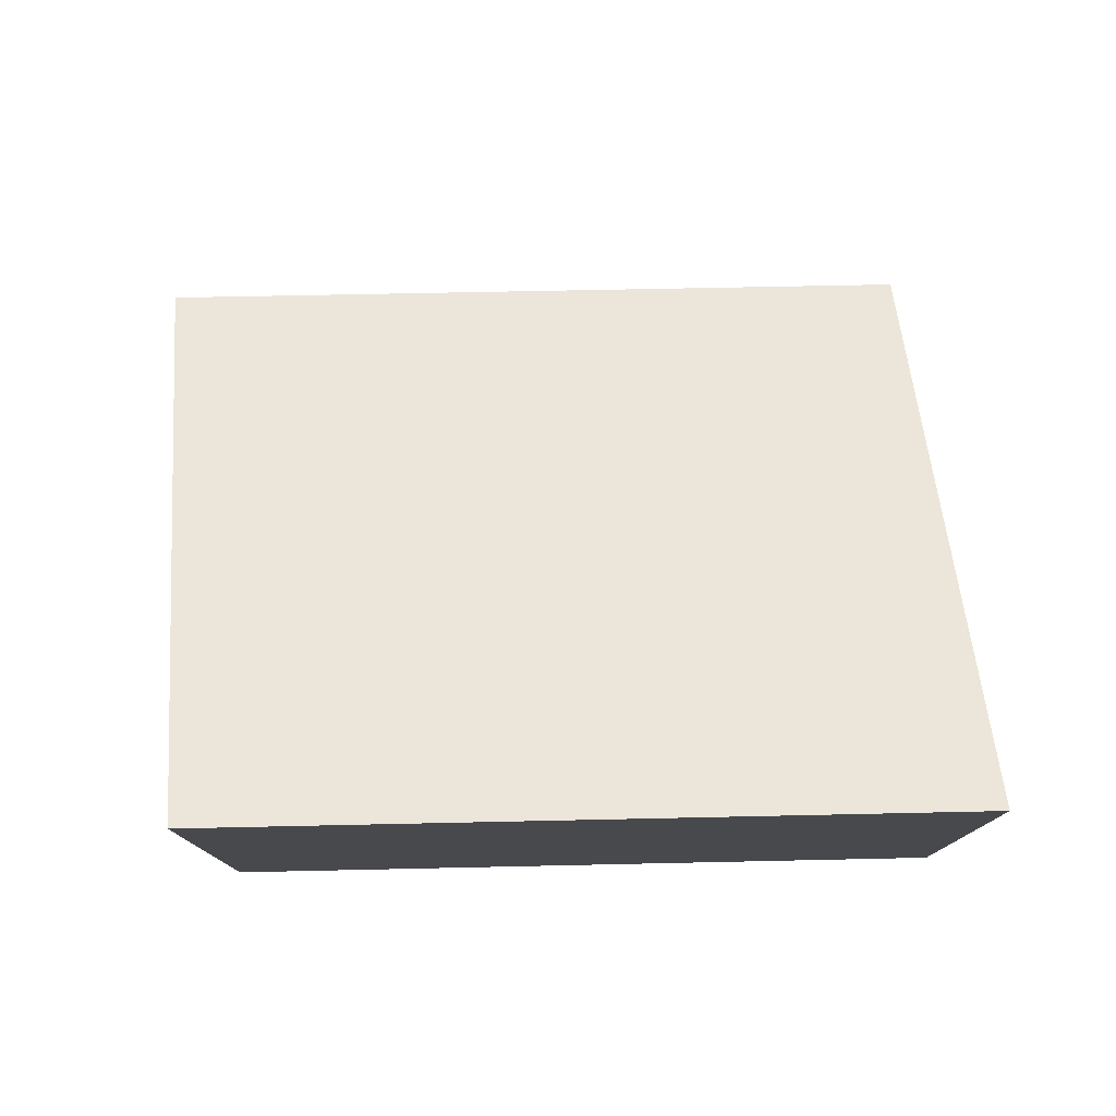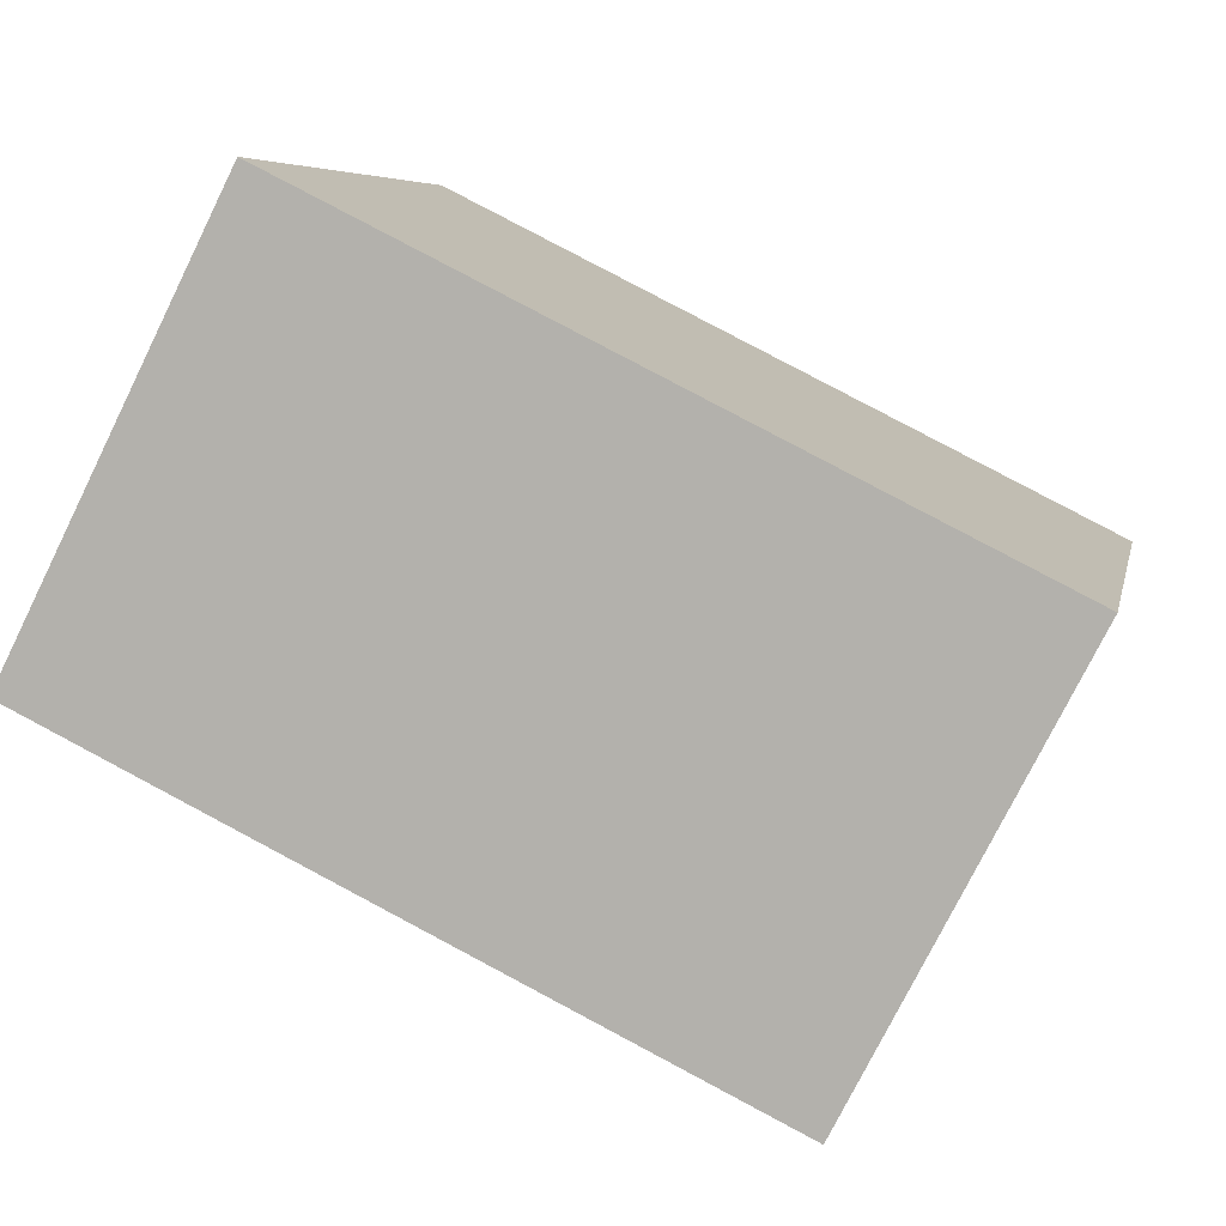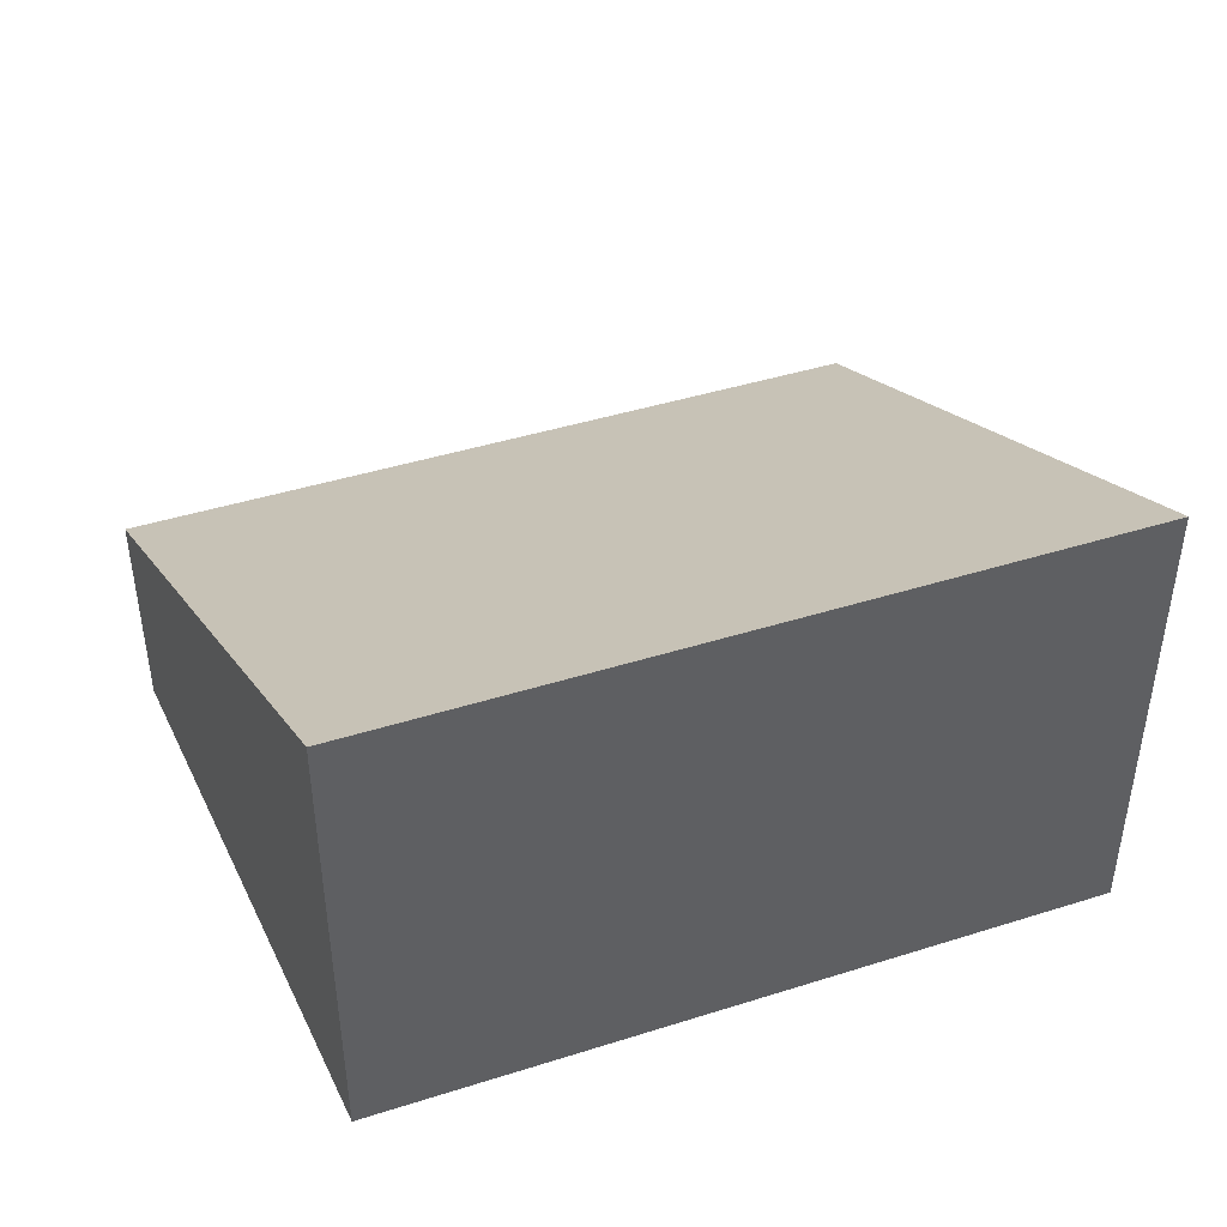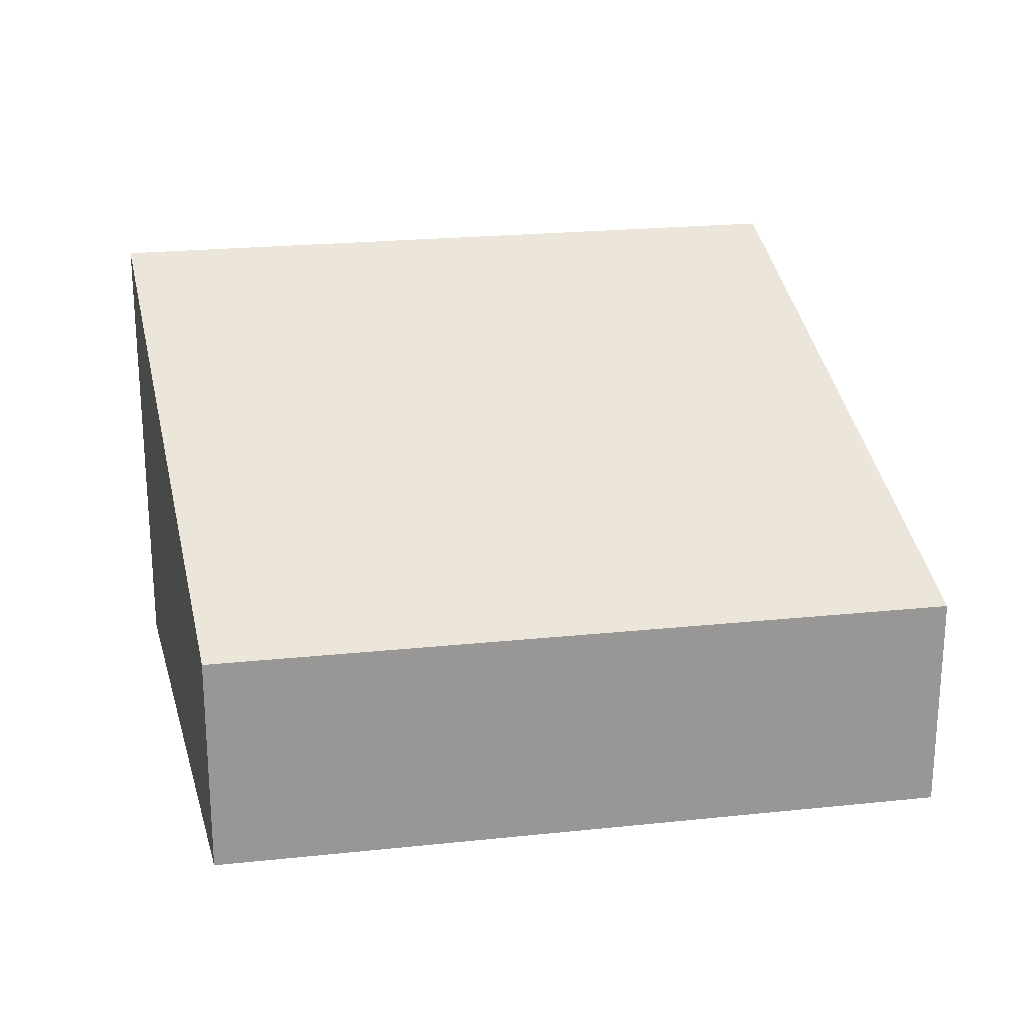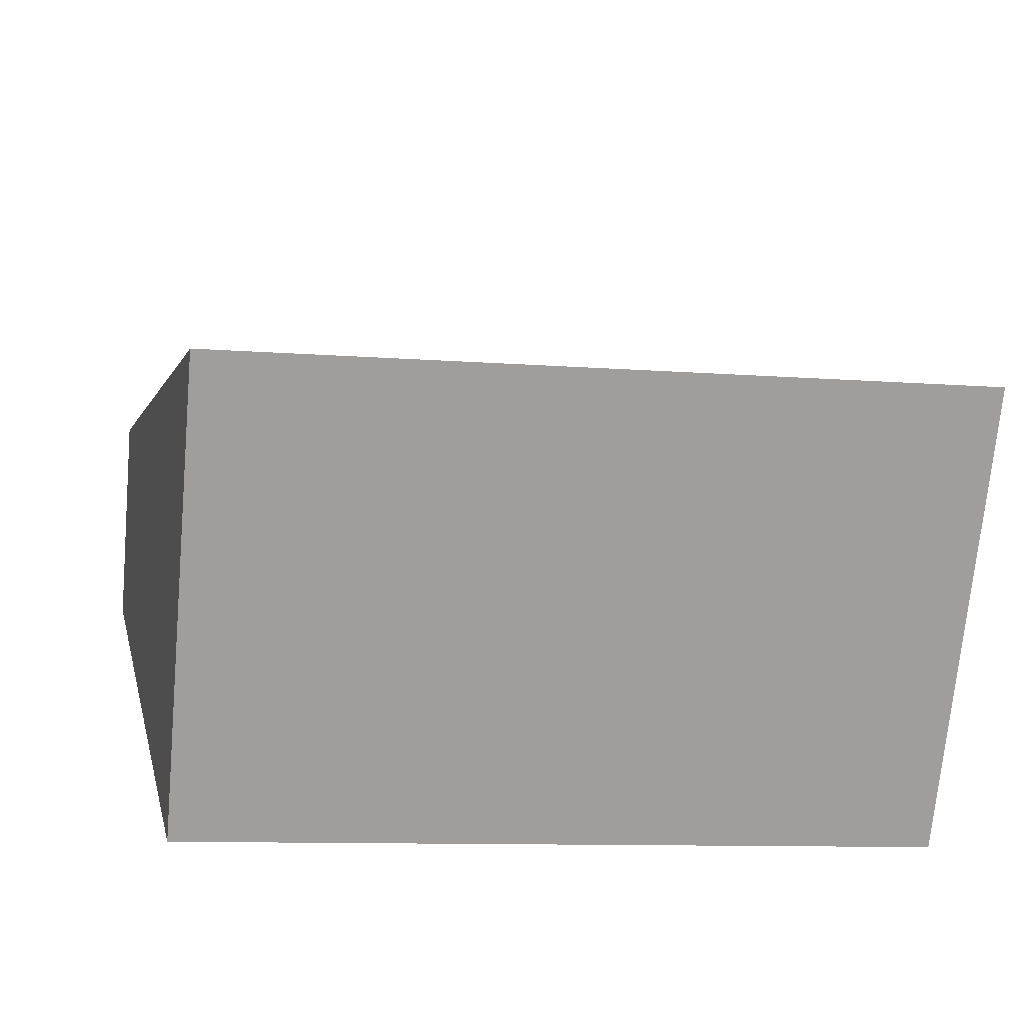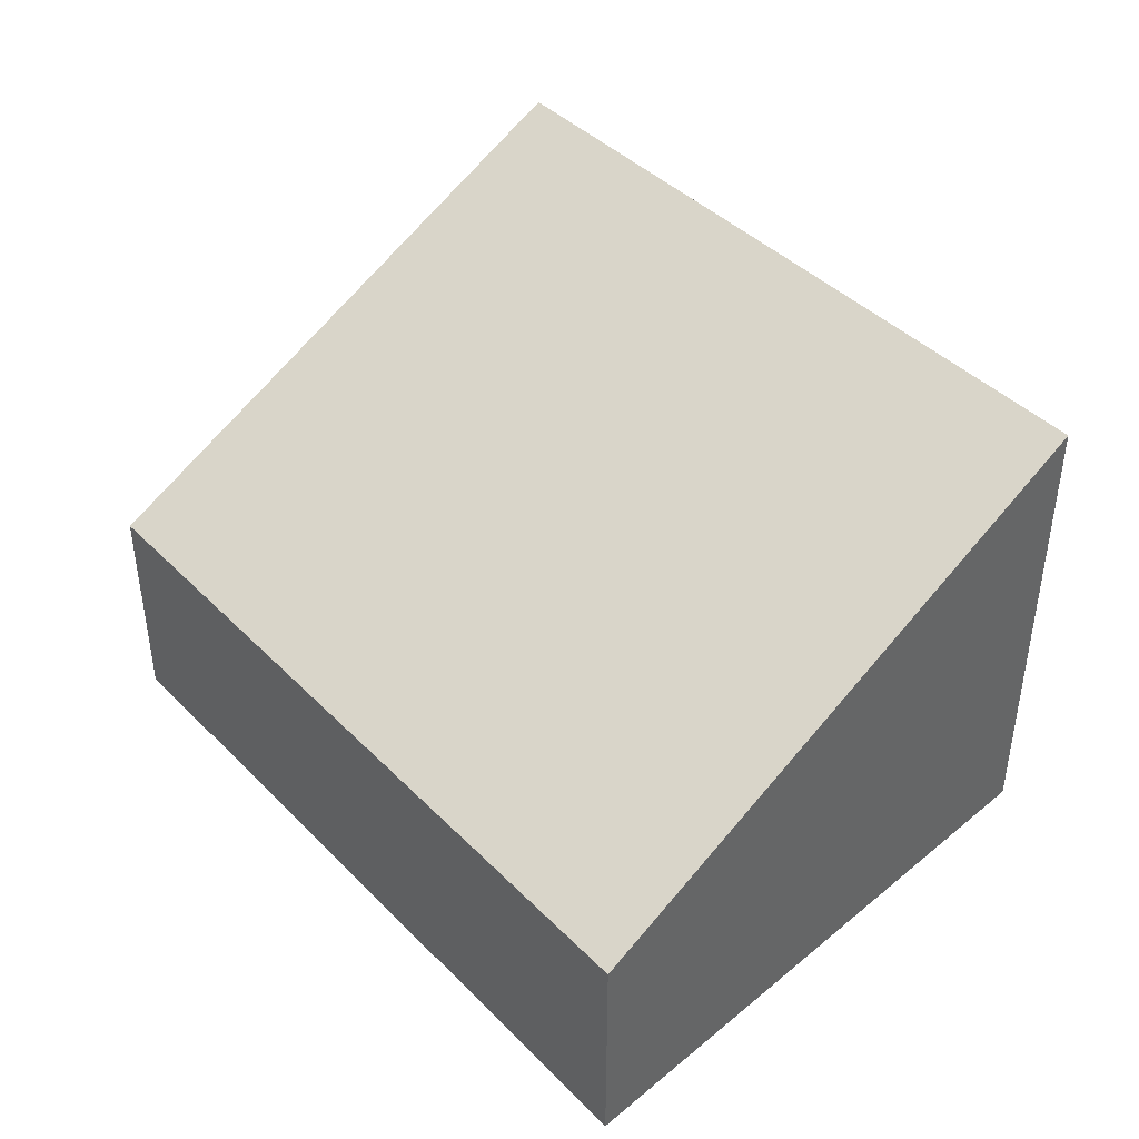
<metadata>
{"format":"obj","ext":"obj","renderer":"f3d","projection":"perspective","resolution":1024,"background":"white","views":[{"elev":77.6,"azim":-172.0,"up":"+Y"},{"elev":-77.1,"azim":-26.4,"up":"+Z"},{"elev":43.5,"azim":168.8,"up":"+Y"},{"elev":22.0,"azim":-1.3,"up":"+Y"},{"elev":-71.5,"azim":174.8,"up":"+Z"},{"elev":42.4,"azim":59.0,"up":"+Y"}]}
</metadata>
<code>
v  5.77 3.716 -0.937
v  1.037 1.731 4.431
v  6.83 1.731 3.502
v  0 3.711 2.272e-16
v  5.77 5.737e-17 -0.937
v  6.83 -2.144e-16 3.502
v  0 0 0
v  1.037 -2.713e-16 4.431
g defaultobject
f 1 2 3
f 2 1 4
f 3 5 1
f 5 3 6
f 5 4 1
f 4 5 7
f 7 2 4
f 2 7 8
f 8 3 2
f 3 8 6
f 8 5 6
f 5 8 7

</code>
